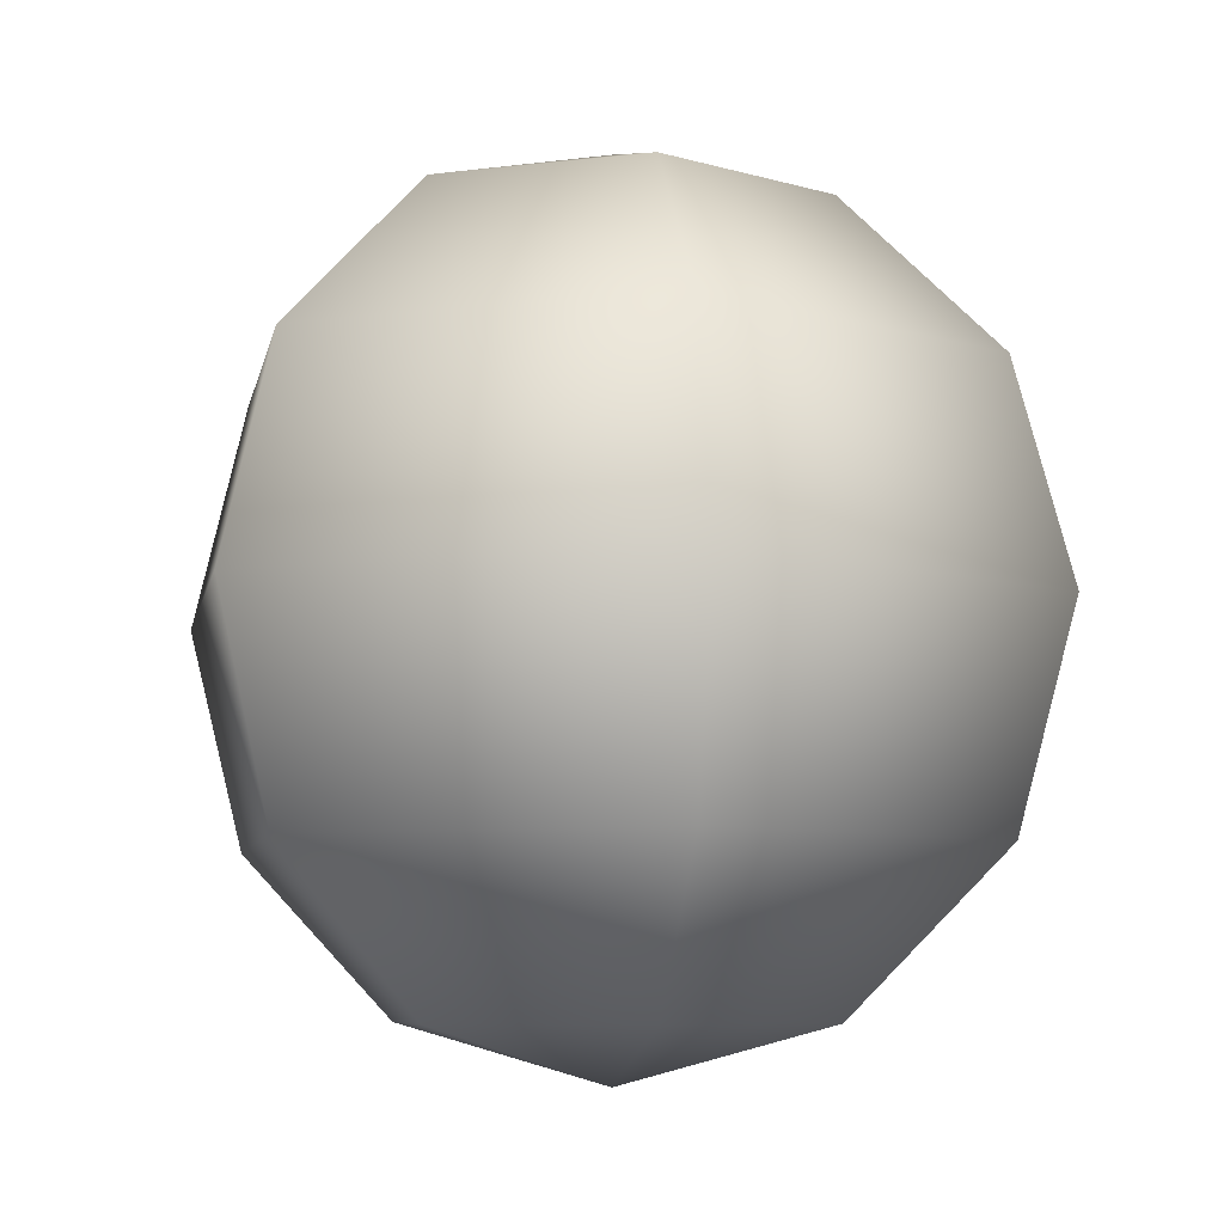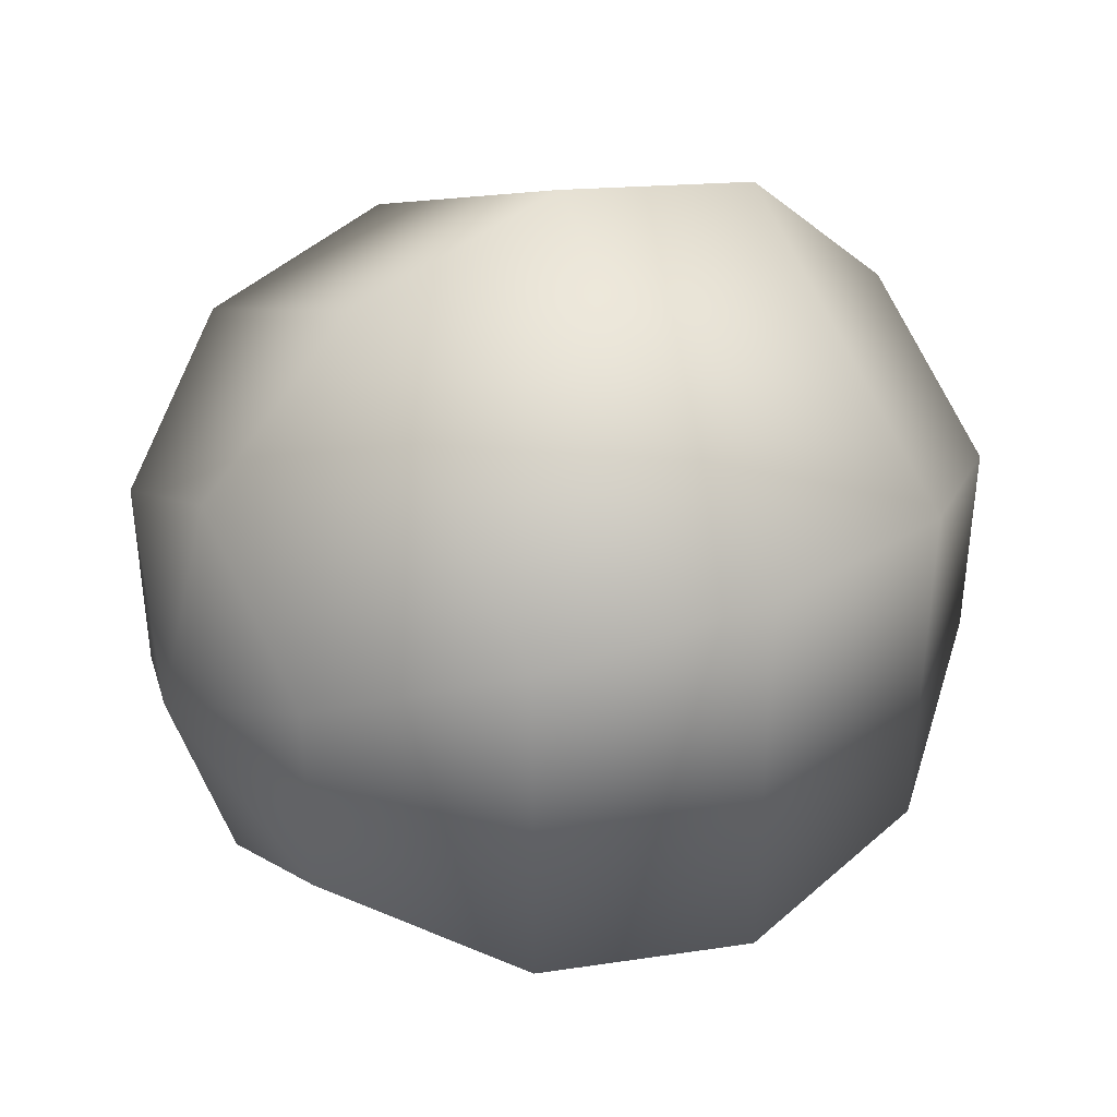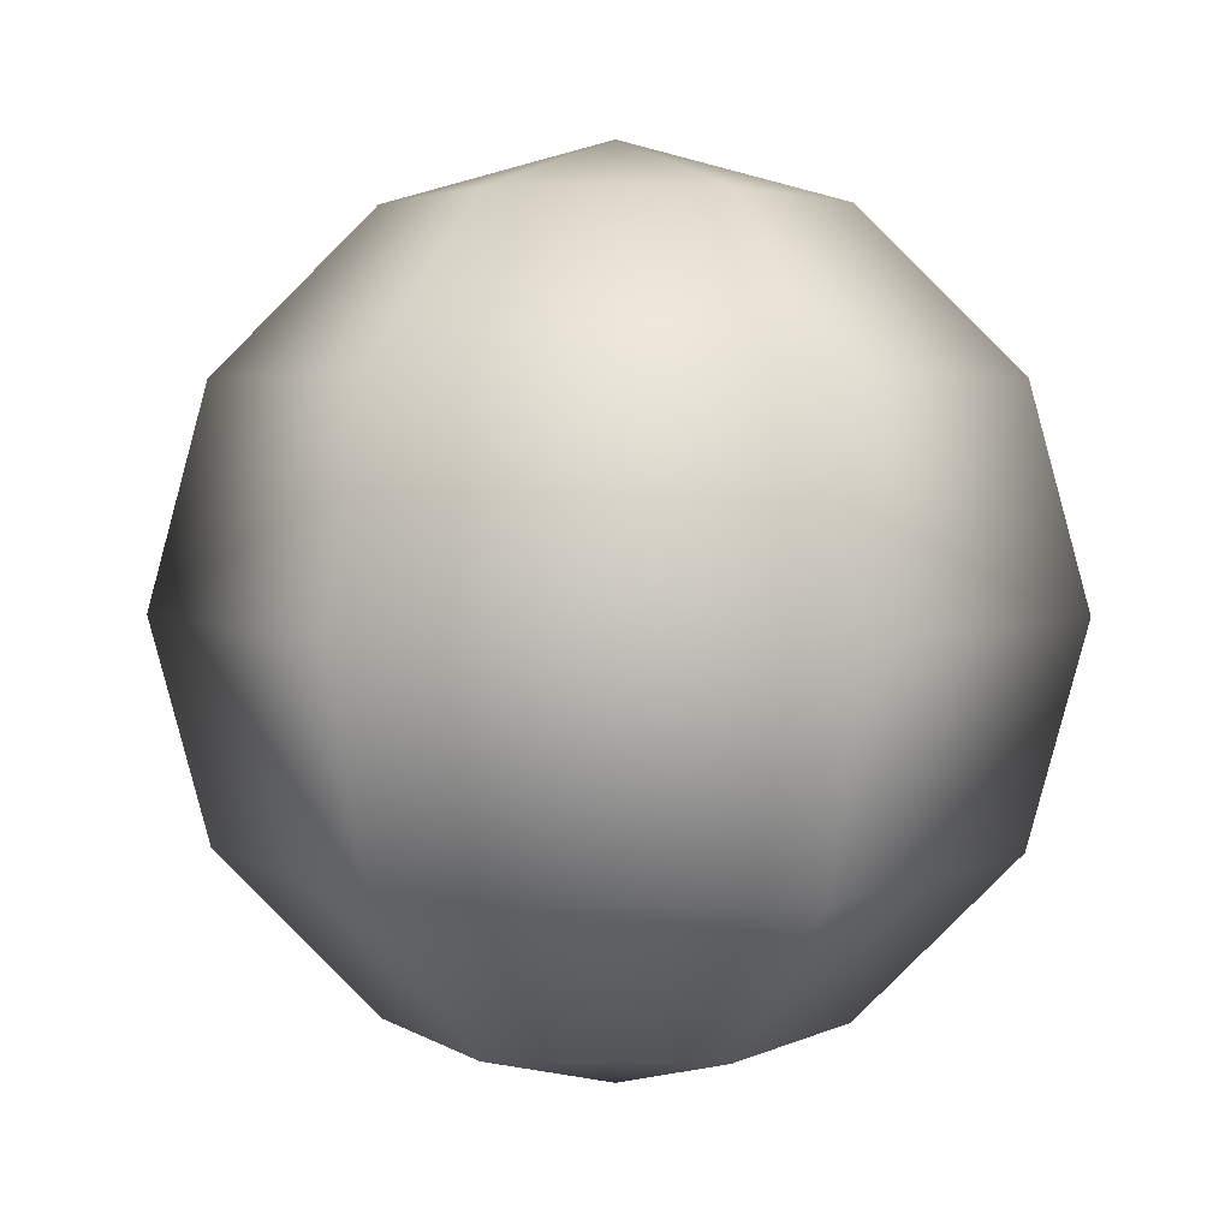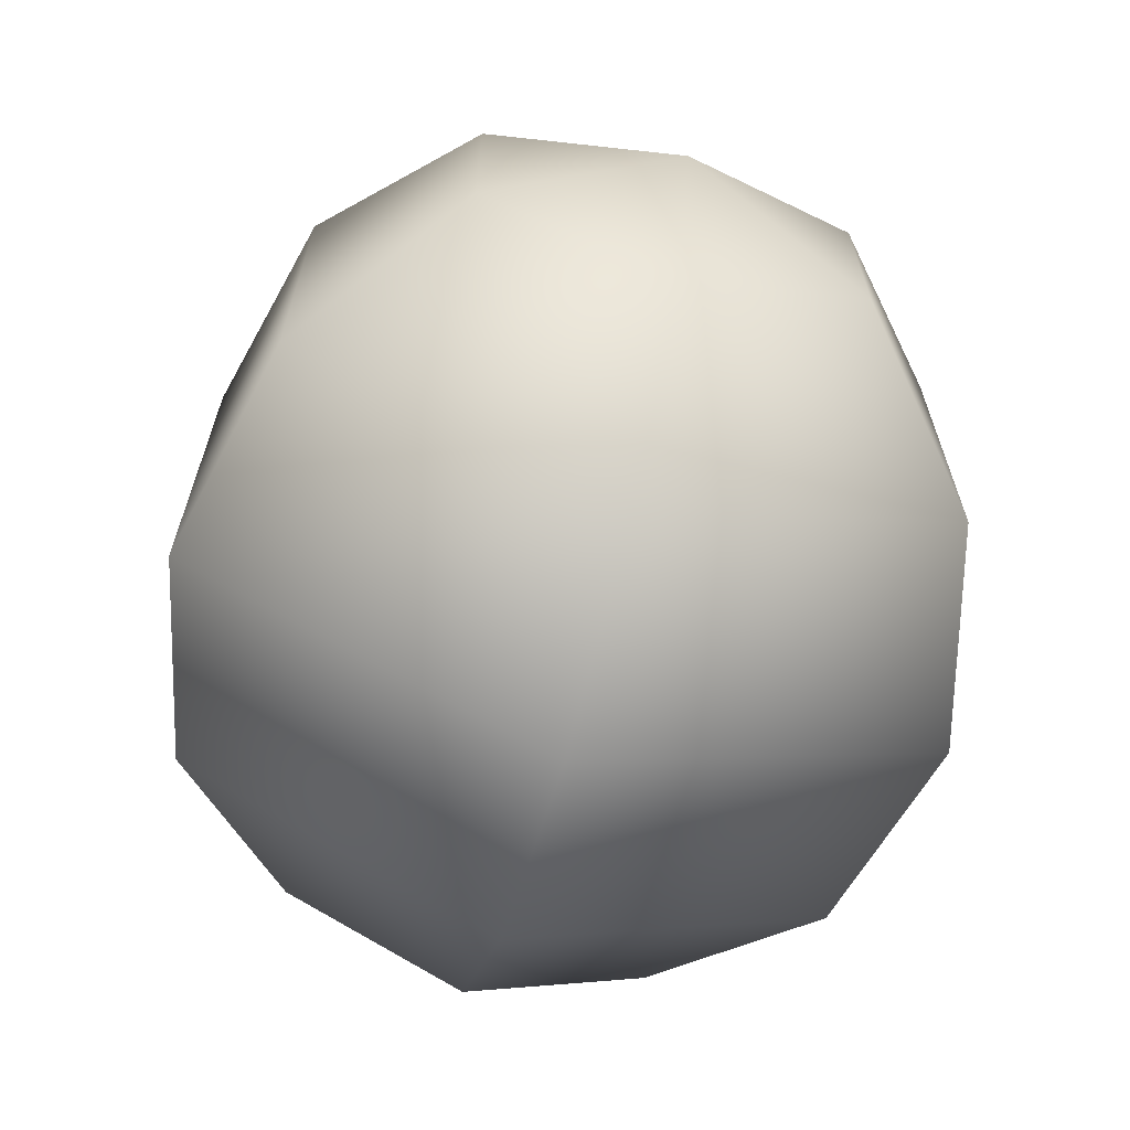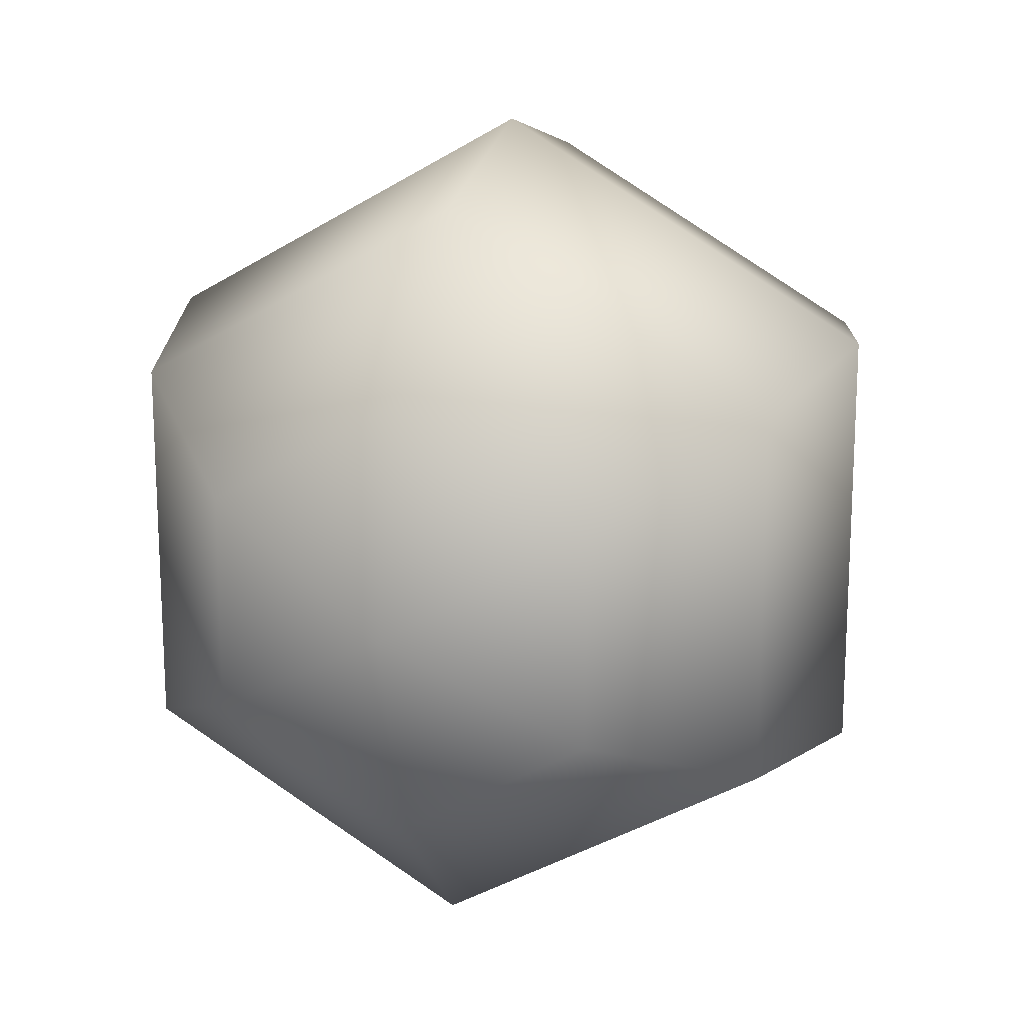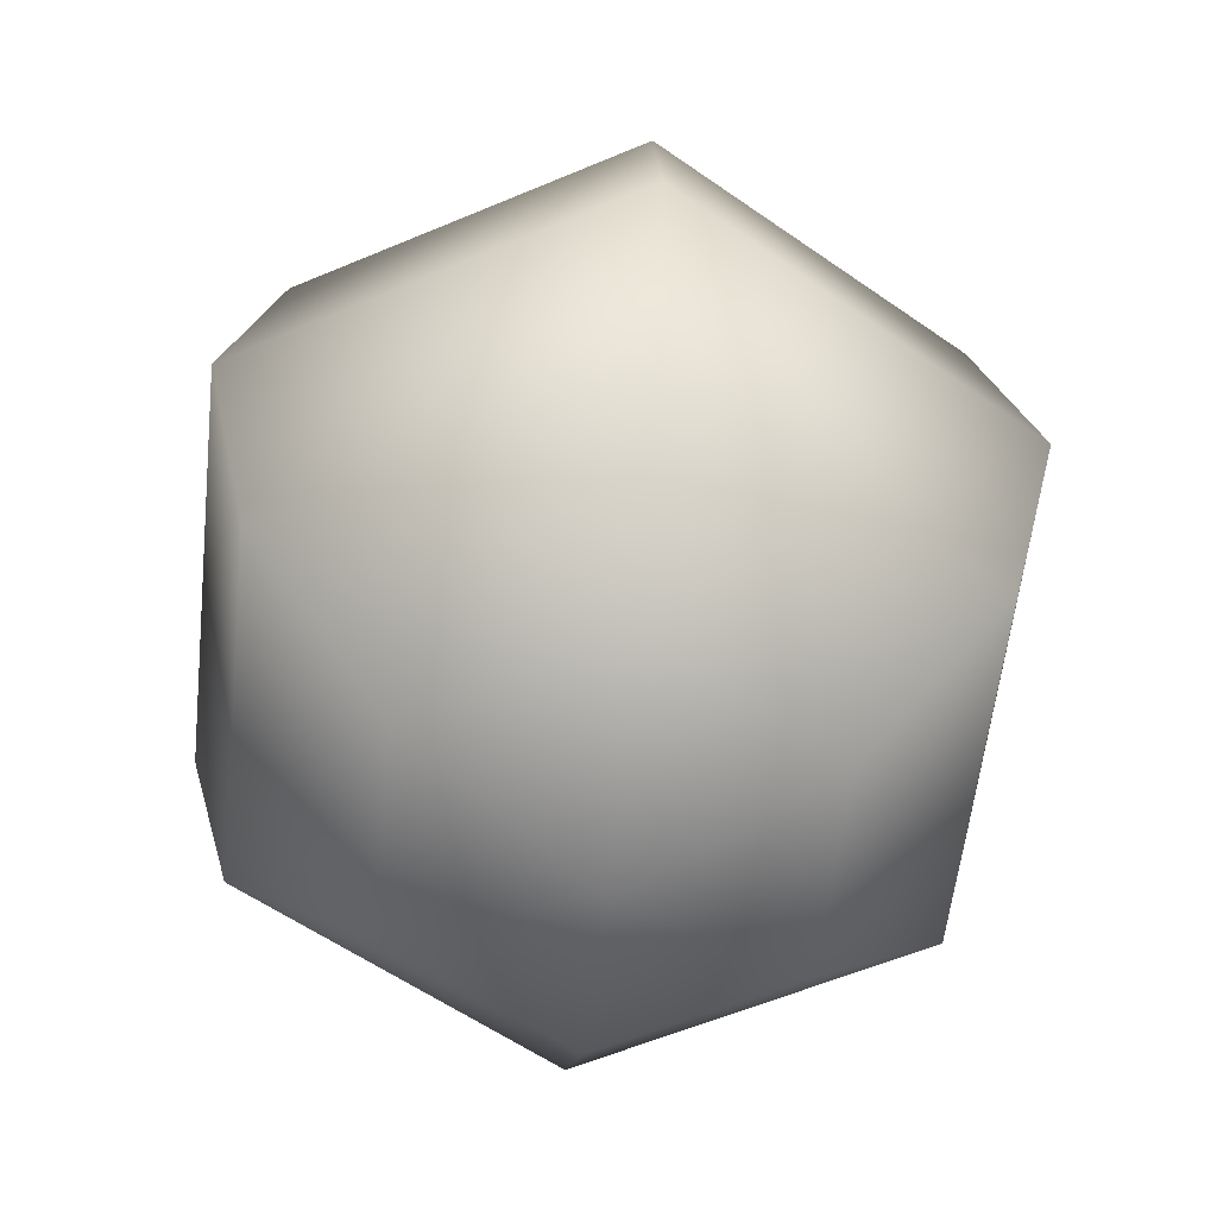
<metadata>
{"format":"obj","ext":"obj","renderer":"f3d","projection":"perspective","resolution":1024,"background":"white","views":[{"elev":-7.2,"azim":109.5,"up":"+Y"},{"elev":39.2,"azim":59.7,"up":"+Z"},{"elev":3.4,"azim":152.7,"up":"+Y"},{"elev":-67.1,"azim":164.5,"up":"+Z"},{"elev":17.4,"azim":-163.0,"up":"+Z"},{"elev":-57.3,"azim":-126.2,"up":"+Y"}]}
</metadata>
<code>
v 0 -1 -6
v 0 1 -6
v 0 -0.866 -6.5
v -0.433 -0.866 -6.25
v -0.433 -0.866 -5.75
v 4.371e-08 -0.866 -5.5
v 0.433 -0.866 -5.75
v 0.433 -0.866 -6.25
v 0 -0.5 -6.866
v -0.75 -0.5 -6.433
v -0.75 -0.5 -5.567
v 7.571e-08 -0.5 -5.134
v 0.75 -0.5 -5.567
v 0.75 -0.5 -6.433
v 0 -4.371e-08 -7
v -0.866 -4.371e-08 -6.5
v -0.866 -4.371e-08 -5.5
v 8.742e-08 -4.371e-08 -5
v 0.866 -4.371e-08 -5.5
v 0.866 -4.371e-08 -6.5
v 0 0.5 -6.866
v -0.75 0.5 -6.433
v -0.75 0.5 -5.567
v 7.571e-08 0.5 -5.134
v 0.75 0.5 -5.567
v 0.75 0.5 -6.433
v 0 0.866 -6.5
v -0.433 0.866 -6.25
v -0.433 0.866 -5.75
v 4.371e-08 0.866 -5.5
v 0.433 0.866 -5.75
v 0.433 0.866 -6.25
f 1 4 3
f 1 5 4
f 1 6 5
f 1 7 6
f 1 8 7
f 1 3 8
f 3 4 9
f 4 10 9
f 4 5 10
f 5 11 10
f 5 6 11
f 6 12 11
f 6 7 12
f 7 13 12
f 7 8 13
f 8 14 13
f 8 3 14
f 3 9 14
f 9 10 15
f 10 16 15
f 10 11 16
f 11 17 16
f 11 12 17
f 12 18 17
f 12 13 18
f 13 19 18
f 13 14 19
f 14 20 19
f 14 9 20
f 9 15 20
f 15 16 21
f 16 22 21
f 16 17 22
f 17 23 22
f 17 18 23
f 18 24 23
f 18 19 24
f 19 25 24
f 19 20 25
f 20 26 25
f 20 15 26
f 15 21 26
f 21 22 27
f 22 28 27
f 22 23 28
f 23 29 28
f 23 24 29
f 24 30 29
f 24 25 30
f 25 31 30
f 25 26 31
f 26 32 31
f 26 21 32
f 21 27 32
f 27 28 2
f 28 29 2
f 29 30 2
f 30 31 2
f 31 32 2
f 32 27 2

</code>
